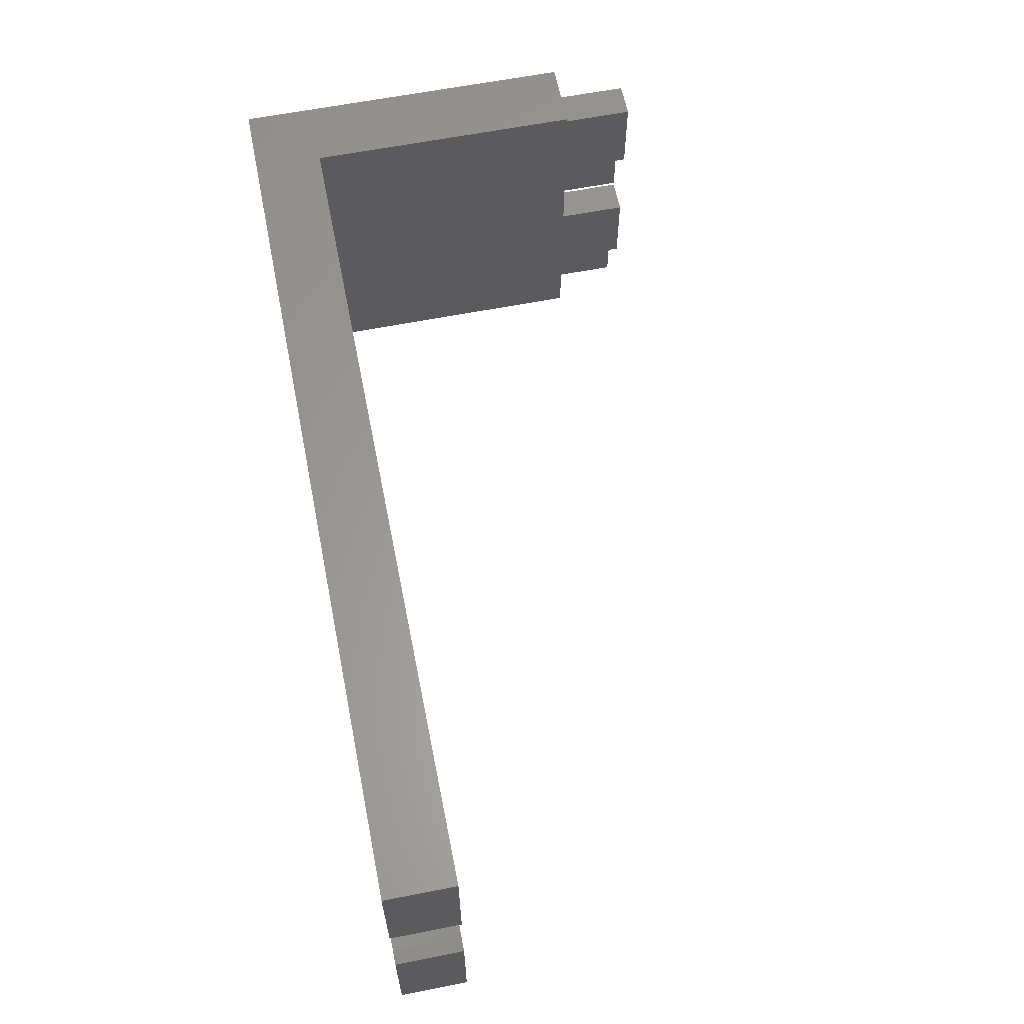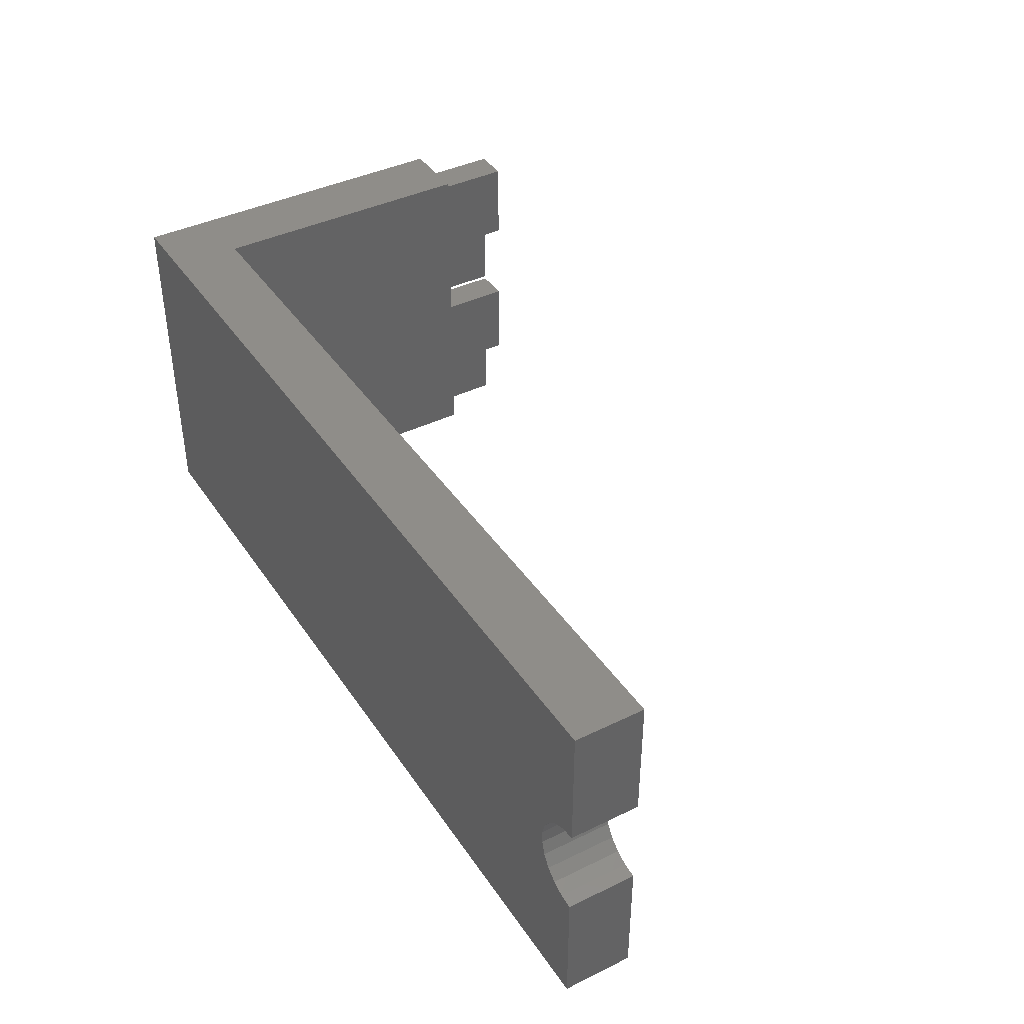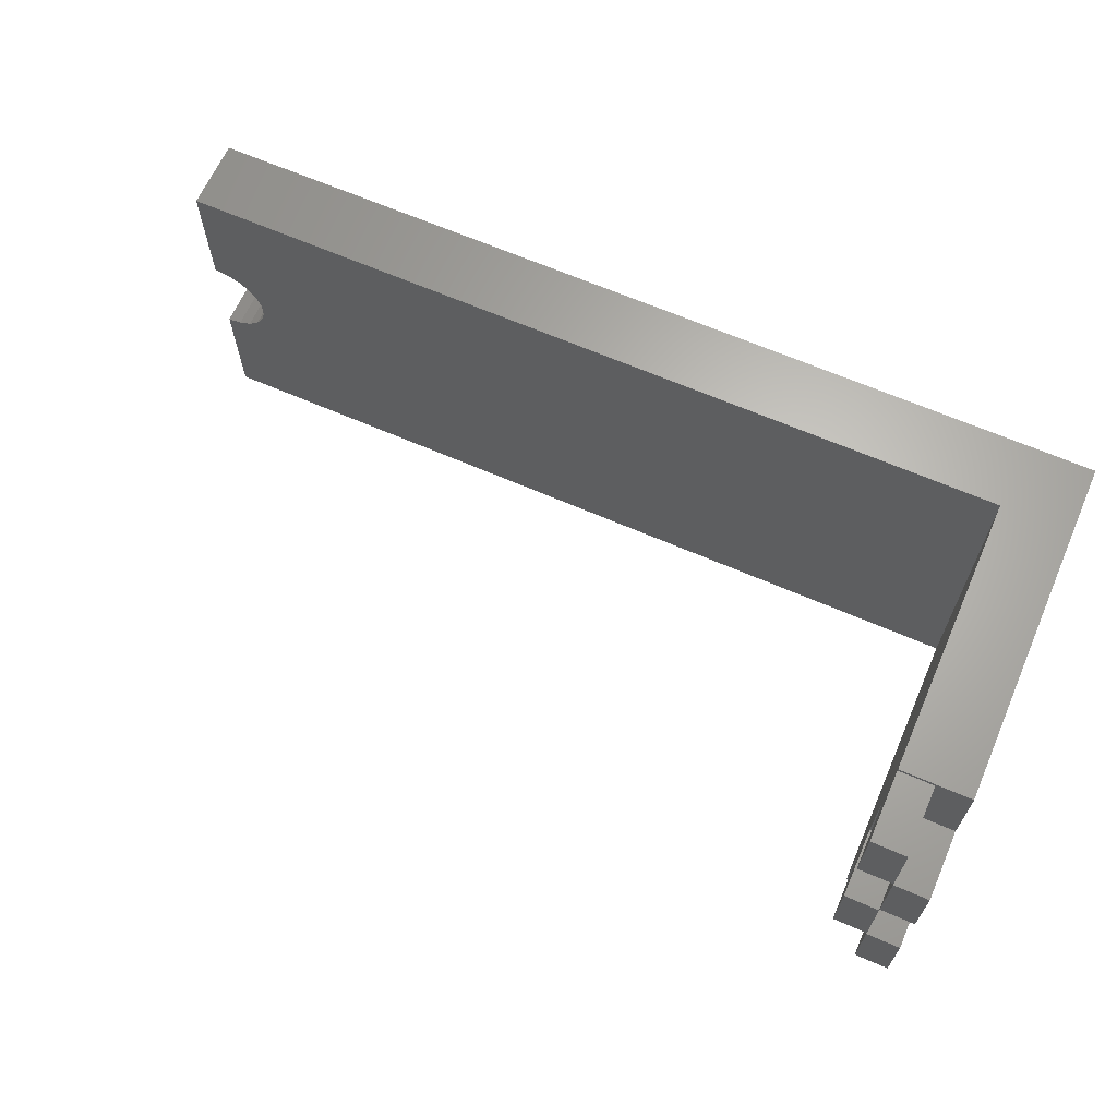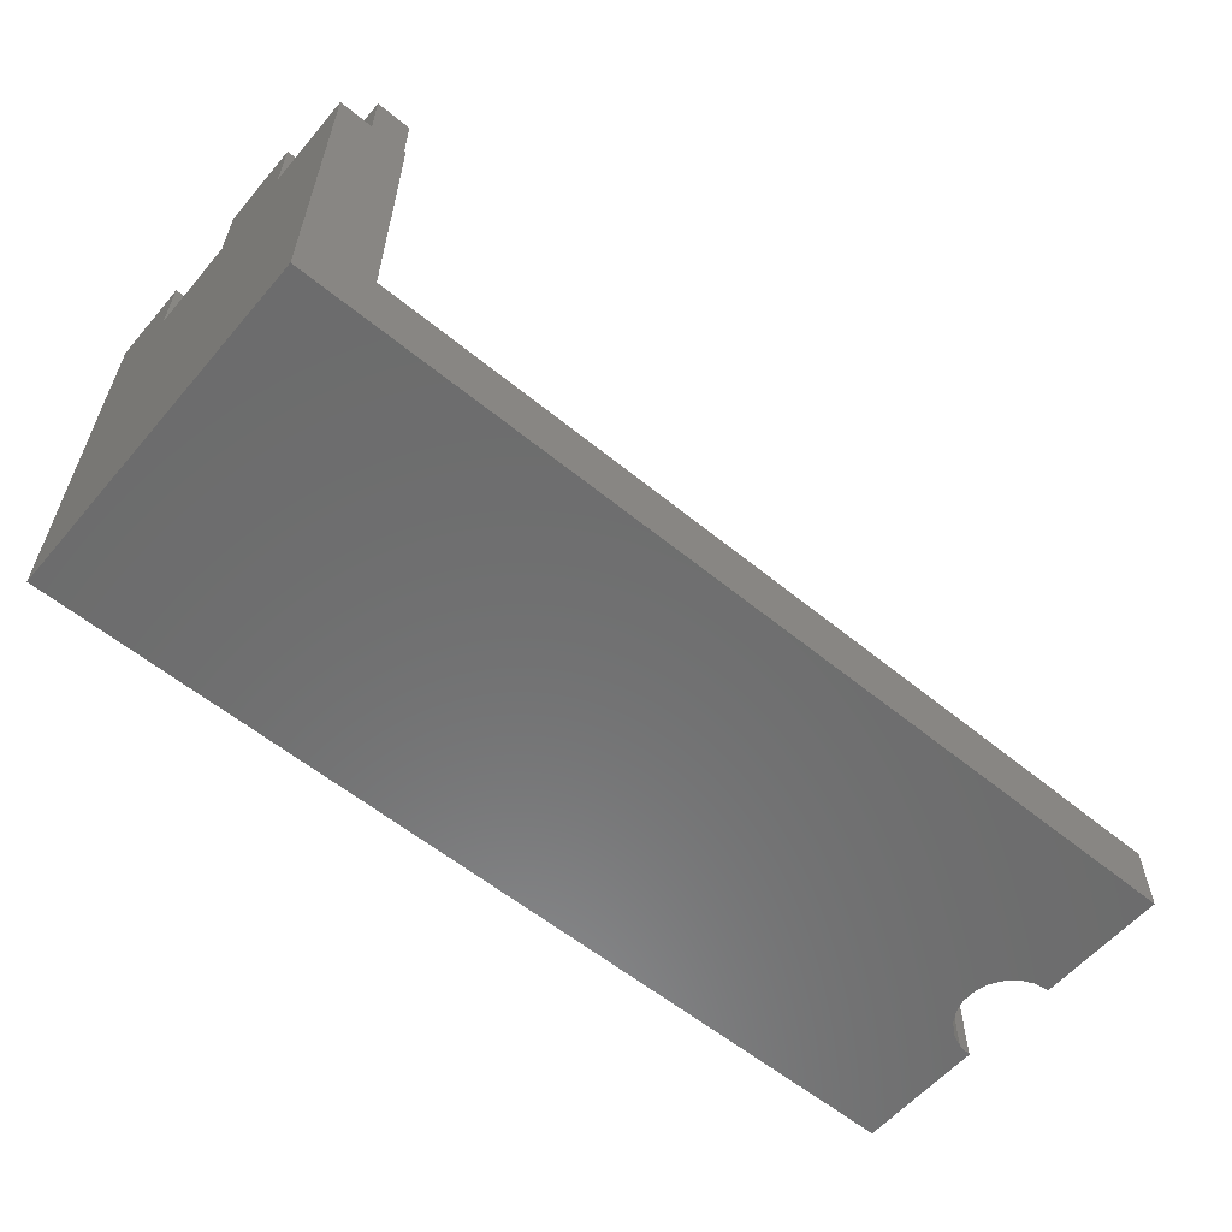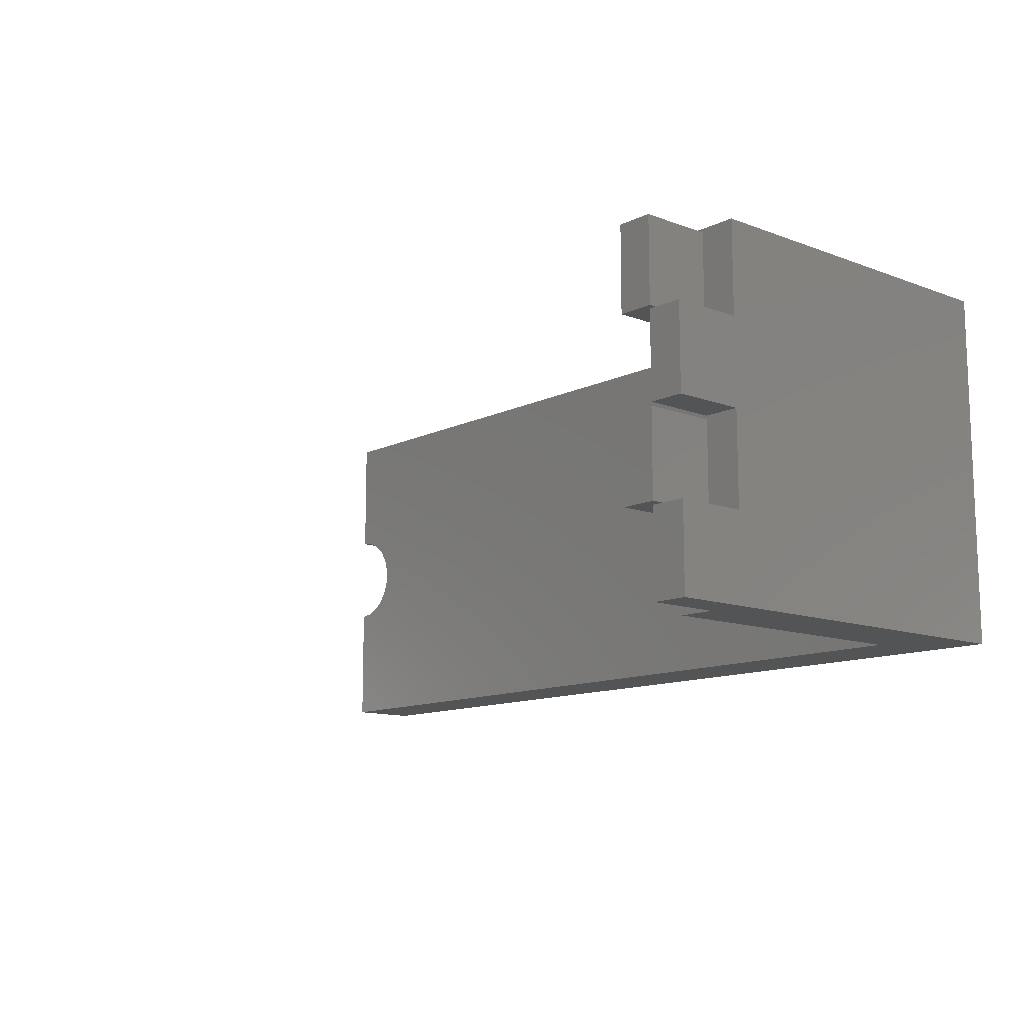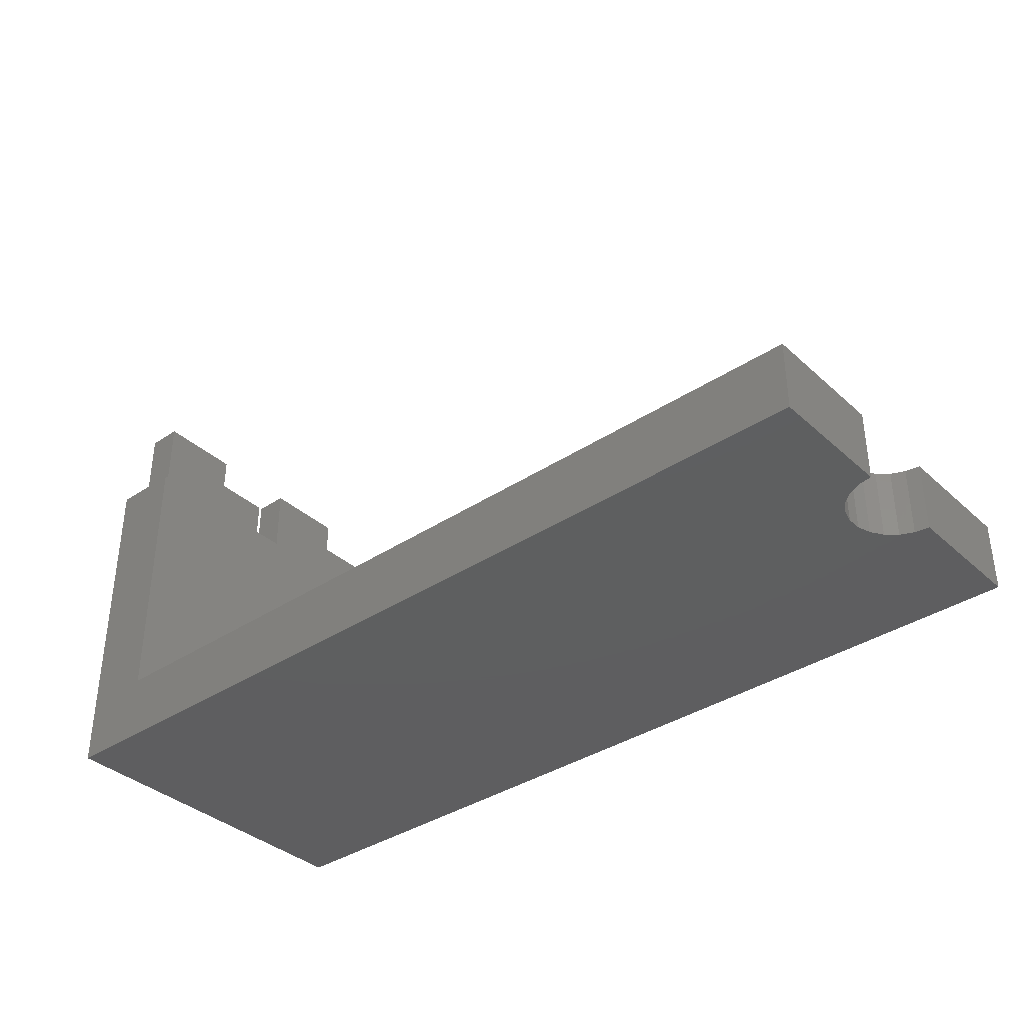
<metadata>
{"format":"stl","ext":"stl","renderer":"f3d","projection":"perspective","resolution":1024,"background":"white","views":[{"elev":62.0,"azim":-101.3,"up":"+Y"},{"elev":40.6,"azim":-120.8,"up":"+Y"},{"elev":65.3,"azim":23.7,"up":"+Y"},{"elev":-58.5,"azim":139.8,"up":"+Z"},{"elev":-12.1,"azim":48.6,"up":"+Y"},{"elev":-36.6,"azim":-139.3,"up":"+Z"}]}
</metadata>
<code>
# stl→obj: 66 verts, 128 faces
v -5 3.062e-16 50
v 0 0 0
v 0 0 60
v -10 6.123e-16 10
v -130 7.96e-15 10
v -130 7.96e-15 0
v -10 6.123e-16 50
v -5 3.062e-16 60
v 3.062e-15 50 0
v 1.531e-15 25 60
v 1.531e-15 25 50
v 2.266e-15 37 50
v 7.348e-16 12 50
v 3.062e-15 50 50
v 7.348e-16 12 60
v 2.266e-15 37 60
v -128 18.28 0
v -130 18 0
v -126.2 19.11 0
v -124.7 20.42 0
v -123.6 22.09 0
v -123.1 24 0
v -123.1 26 0
v -123.6 27.91 0
v -124.7 29.58 0
v -126.2 30.89 0
v -128 31.72 0
v -130 32 0
v -130 50 0
v -130 18 10
v -10 50 10
v -123.1 24 10
v -130 50 10
v -130 32 10
v -128 31.72 10
v -126.2 30.89 10
v -124.7 29.58 10
v -128 18.28 10
v -123.6 27.91 10
v -123.1 26 10
v -123.6 22.09 10
v -124.7 20.42 10
v -126.2 19.11 10
v -10 12.5 50
v -10 12.5 60
v -10 24.5 50
v -10 24.5 60
v -10 50 50
v -10 49.5 50
v -10 37.5 50
v -10 37.5 60
v -10 49.5 60
v -5 12.5 50
v -5 12 50
v -5 37 50
v -5 37.5 50
v -5 25 50
v -5 49.5 50
v -5 24.5 50
v -5 12 60
v -5 25 60
v -5 37 60
v -5 49.5 60
v -5 37.5 60
v -5 24.5 60
v -5 12.5 60
f 1 2 3
f 4 5 6
f 4 2 1
f 7 4 1
f 6 2 4
f 8 1 3
f 3 2 9
f 10 11 12
f 13 3 9
f 14 12 9
f 12 11 9
f 11 13 9
f 13 15 3
f 12 16 10
f 2 6 9
f 17 6 18
f 9 6 17
f 9 19 20
f 20 21 9
f 21 22 9
f 22 23 9
f 23 24 9
f 24 25 9
f 25 26 9
f 26 27 9
f 27 28 9
f 9 28 29
f 19 9 17
f 6 5 18
f 18 5 30
f 5 4 31
f 32 5 31
f 33 34 31
f 34 35 31
f 35 36 31
f 36 37 31
f 38 30 5
f 37 39 31
f 39 40 31
f 40 32 31
f 41 5 32
f 42 43 5
f 41 42 5
f 43 38 5
f 4 7 31
f 31 7 44
f 31 44 45
f 46 45 47
f 31 45 46
f 48 31 49
f 31 50 51
f 49 51 52
f 31 51 49
f 50 31 46
f 53 44 7
f 7 1 54
f 11 53 54
f 13 11 54
f 12 14 55
f 56 50 55
f 46 57 55
f 14 58 56
f 14 48 58
f 14 56 55
f 55 50 46
f 11 57 59
f 54 53 7
f 11 59 53
f 49 58 48
f 46 59 57
f 1 8 54
f 54 8 60
f 8 3 15
f 60 8 15
f 13 54 15
f 15 54 60
f 57 11 10
f 61 57 10
f 61 10 16
f 62 61 16
f 12 55 16
f 16 55 62
f 48 14 31
f 9 29 31
f 9 31 14
f 31 29 33
f 28 34 29
f 29 34 33
f 35 34 28
f 27 35 28
f 36 35 27
f 26 36 27
f 37 36 26
f 25 37 26
f 37 25 39
f 39 25 24
f 39 24 40
f 40 24 23
f 40 23 32
f 32 23 22
f 32 22 41
f 41 22 21
f 41 21 42
f 42 21 20
f 42 20 43
f 43 20 19
f 43 19 38
f 38 19 17
f 38 17 30
f 30 17 18
f 58 49 63
f 63 49 52
f 51 64 63
f 52 51 63
f 50 56 64
f 51 50 64
f 59 46 65
f 65 46 47
f 45 66 65
f 47 45 65
f 44 53 66
f 45 44 66
f 66 53 59
f 65 66 59
f 64 56 58
f 63 64 58
f 57 61 55
f 55 61 62

</code>
